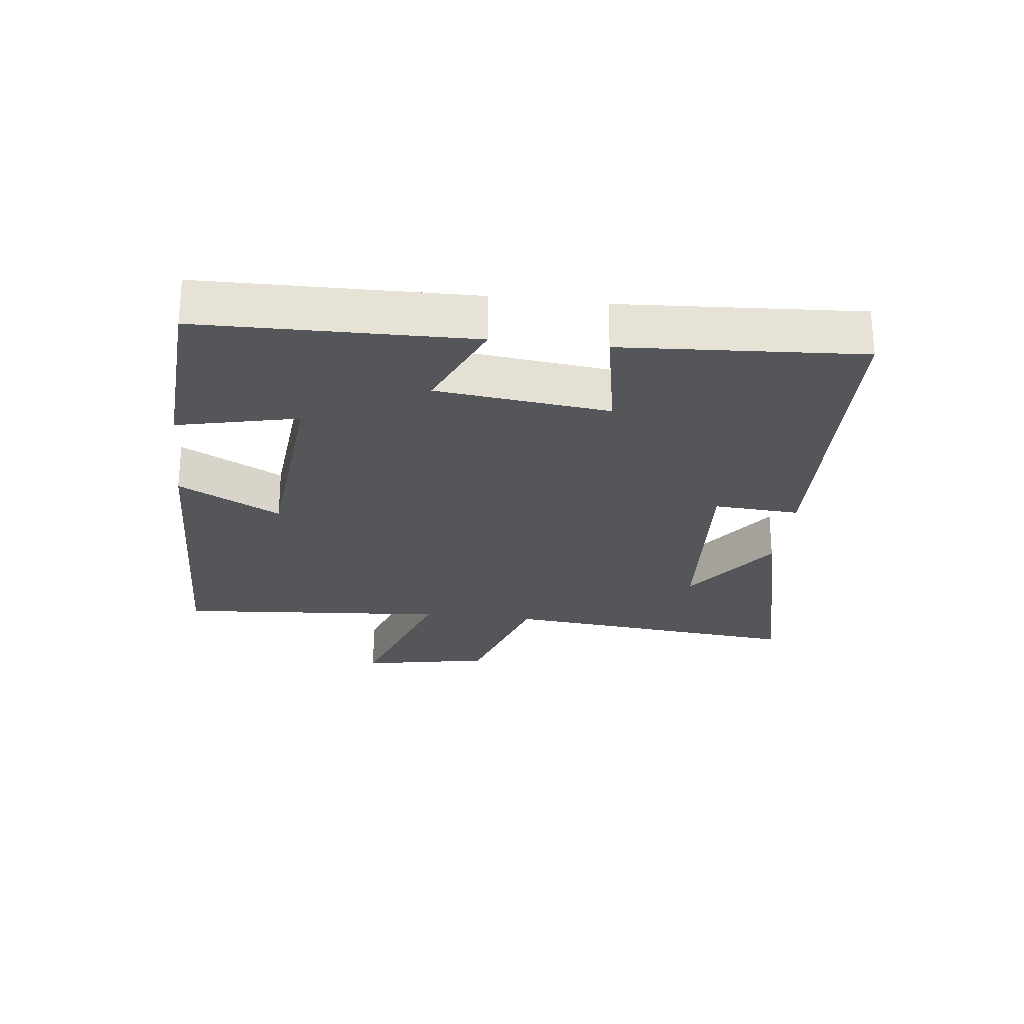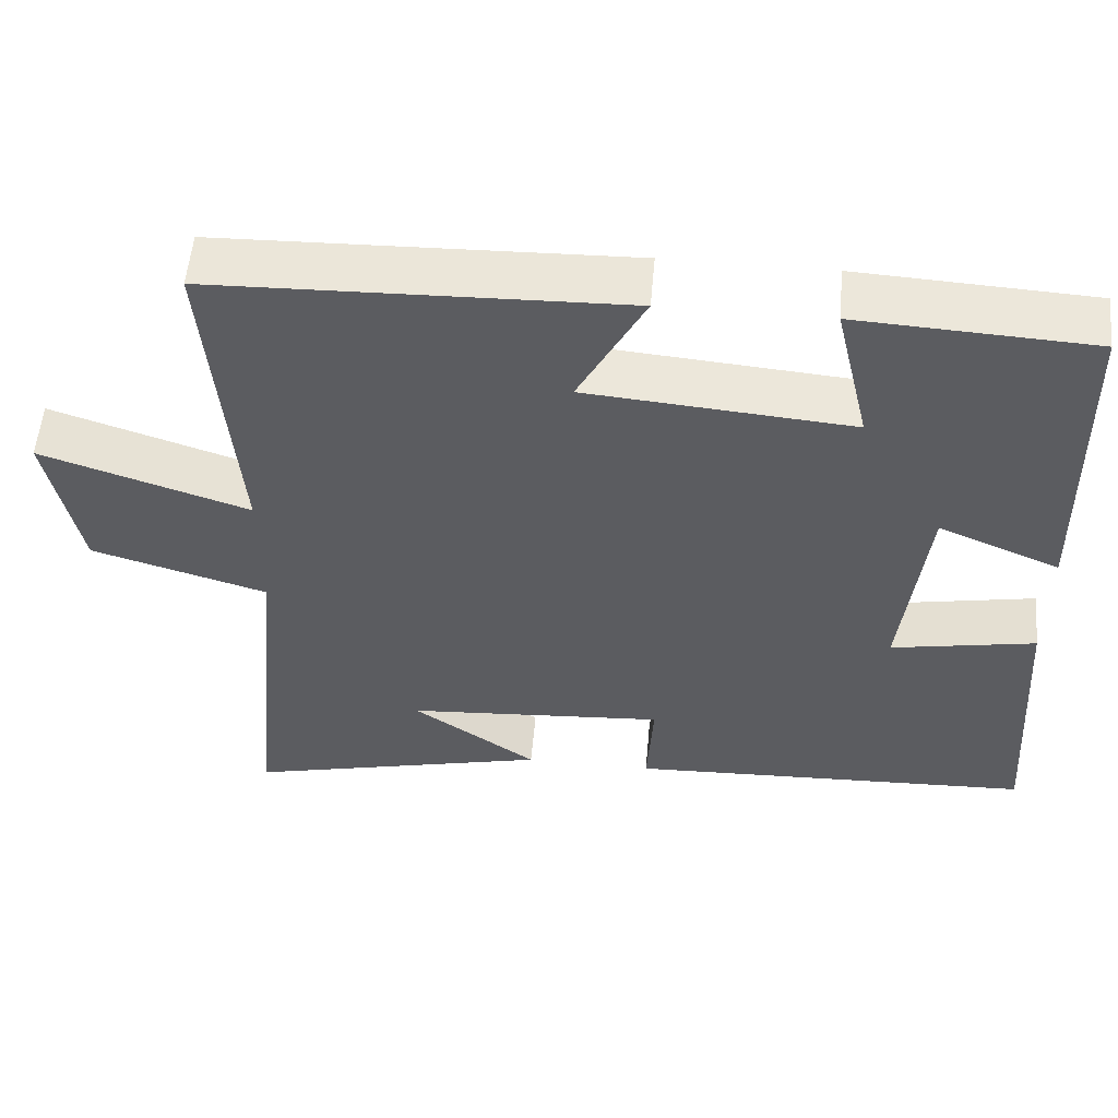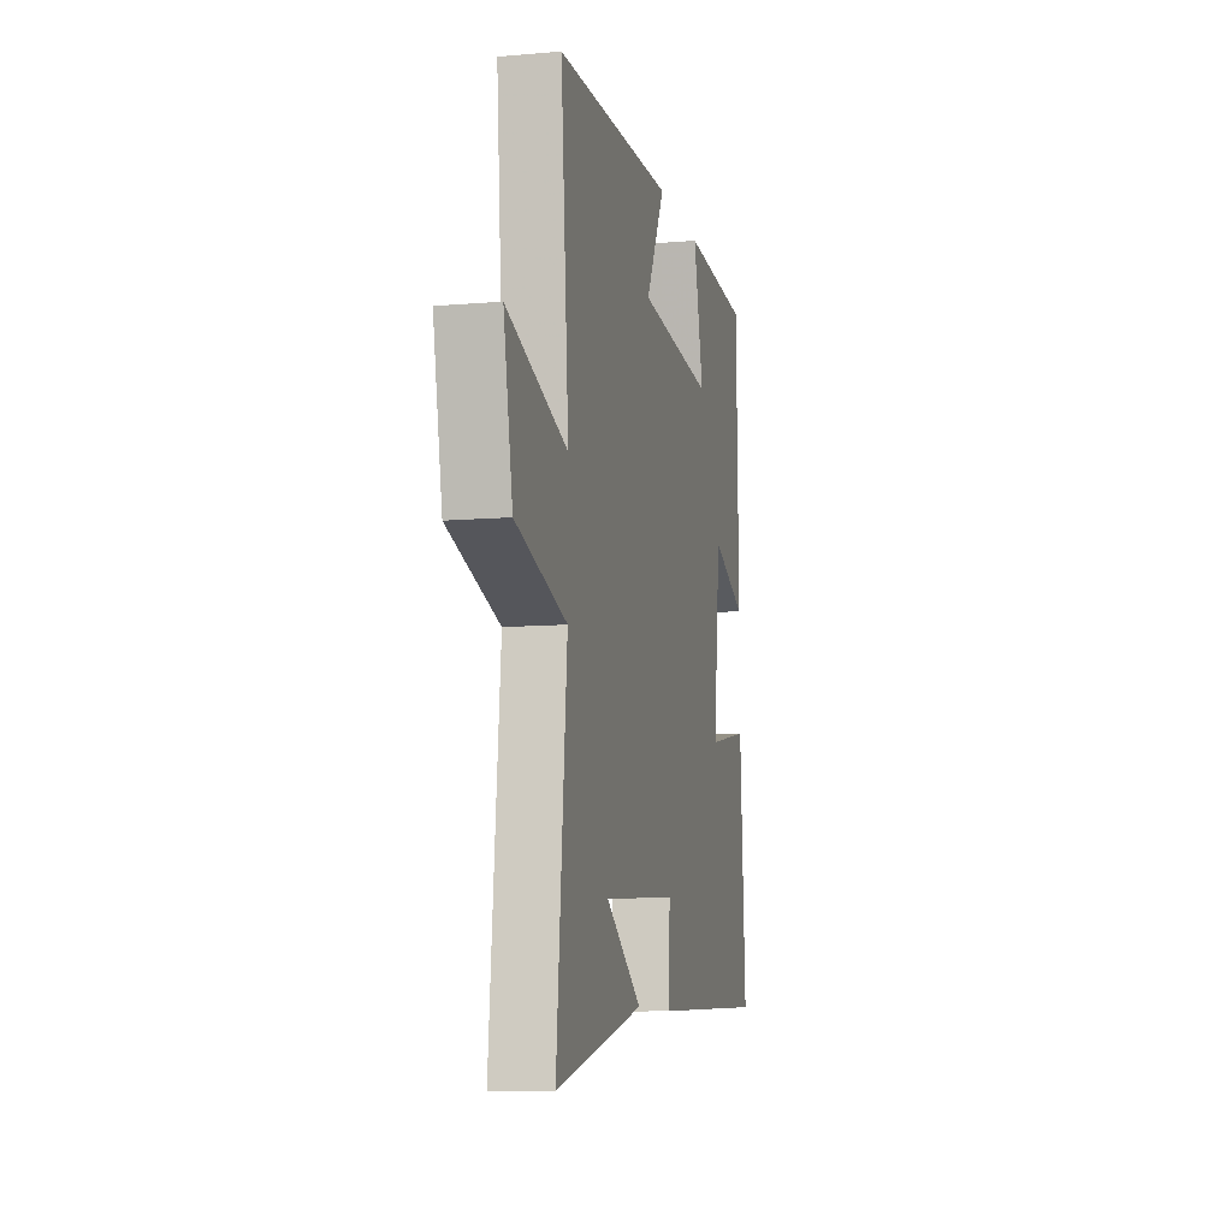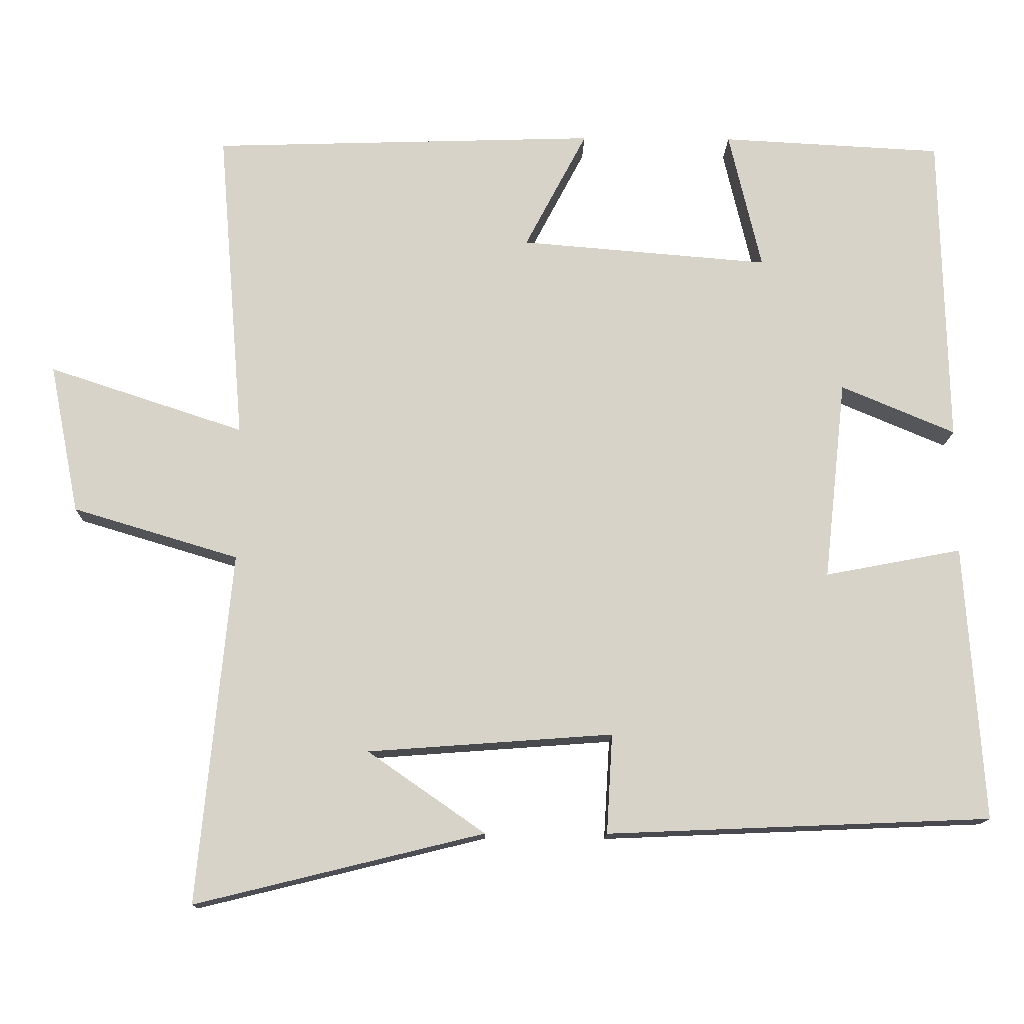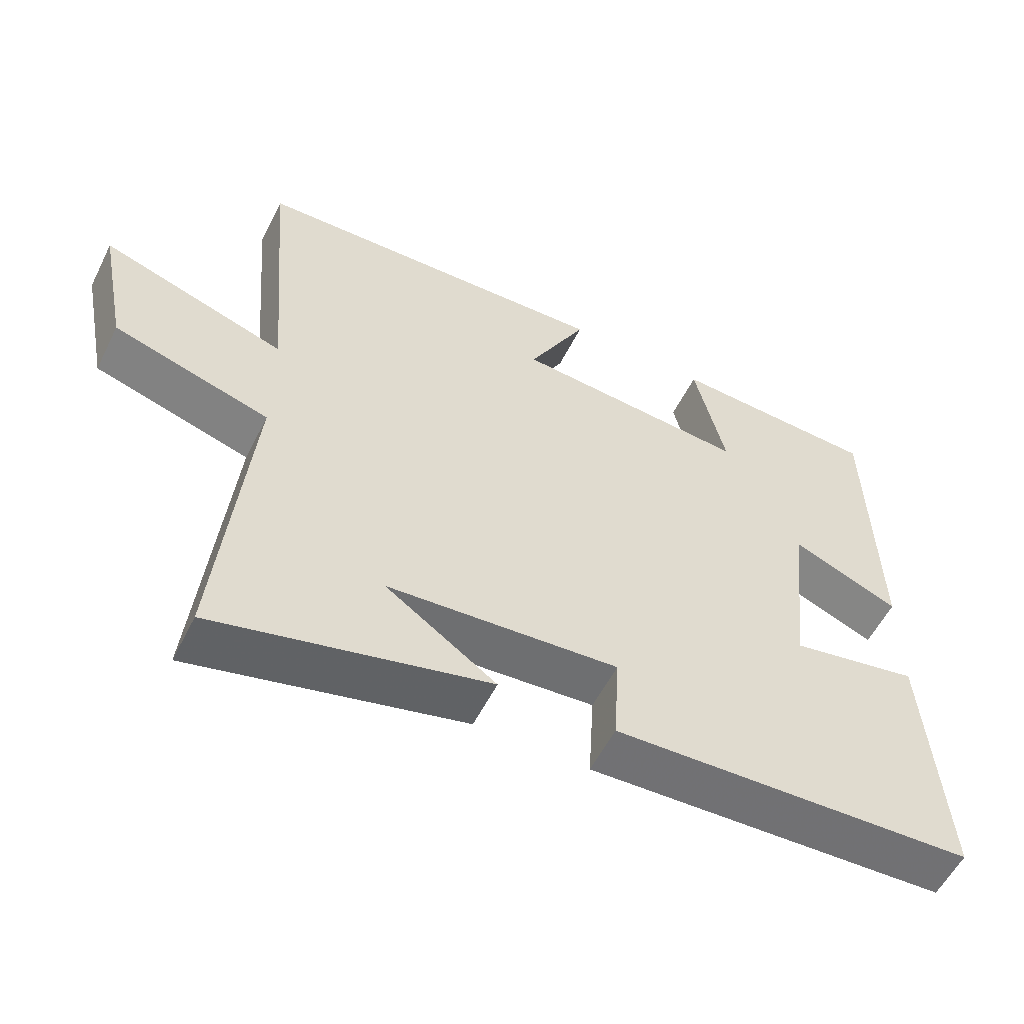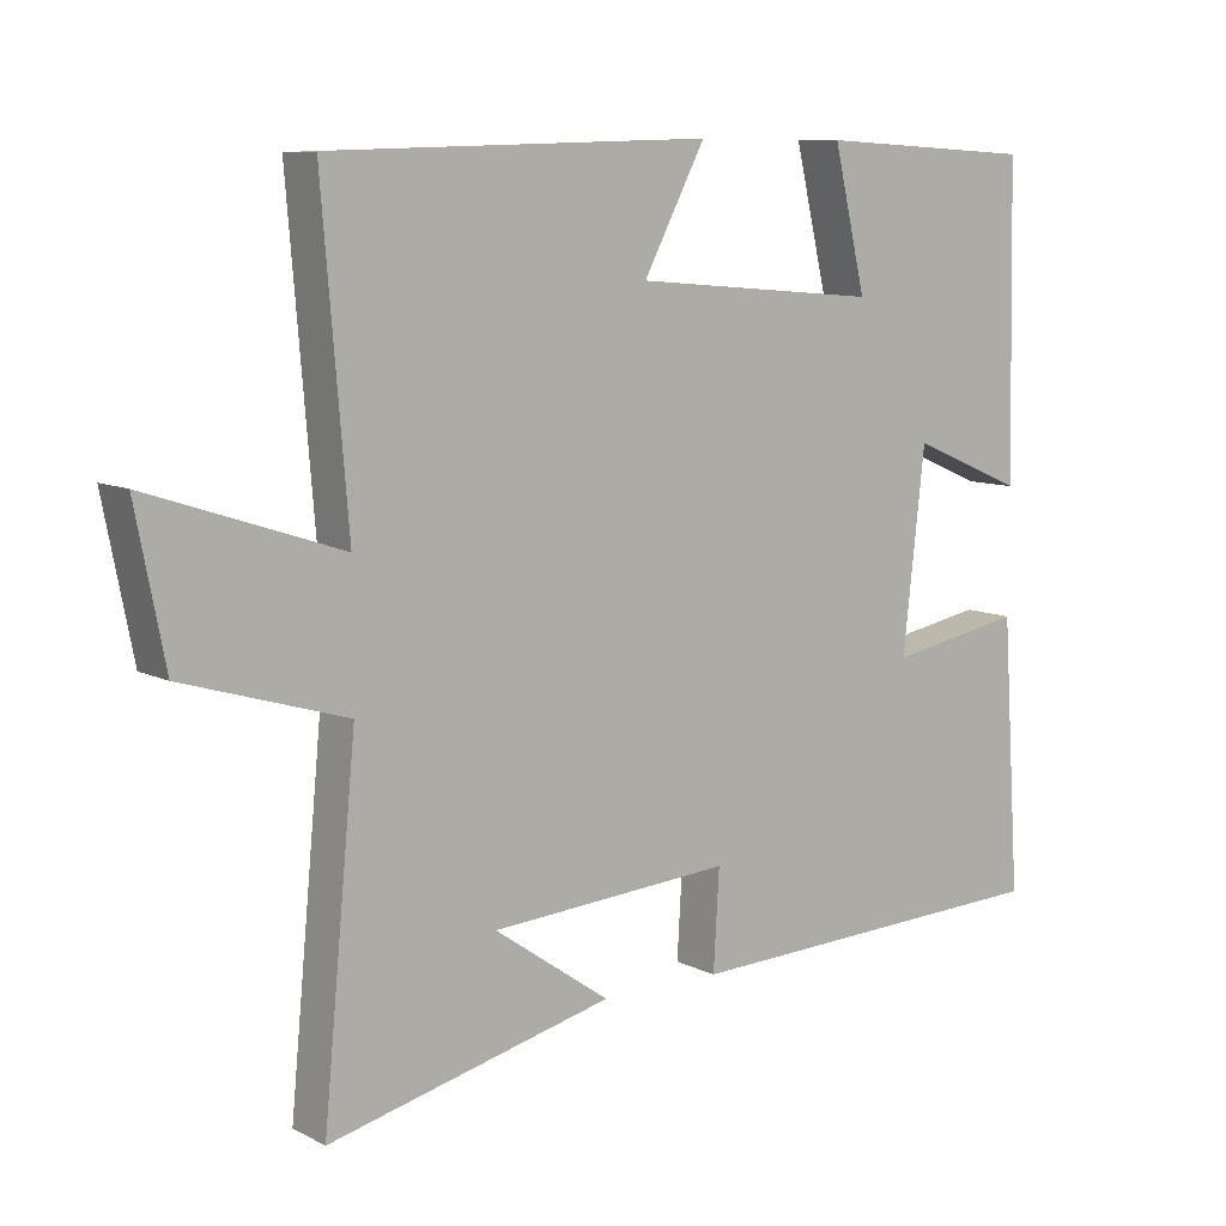
<metadata>
{"format":"obj","ext":"obj","renderer":"f3d","projection":"perspective","resolution":1024,"background":"white","views":[{"elev":-25.4,"azim":83.0,"up":"+Y"},{"elev":55.0,"azim":5.1,"up":"+Z"},{"elev":-9.8,"azim":-77.3,"up":"+Z"},{"elev":-13.7,"azim":-1.1,"up":"+Z"},{"elev":-56.2,"azim":-26.4,"up":"+Z"},{"elev":9.1,"azim":-37.6,"up":"+Z"}]}
</metadata>
<code>
v 0.491 0.07 0.484
v 0.5 0.07 0.062
v 0.346 0.07 0.127
v 0.316 0.07 -0.143
v 0.5 0.07 -0.108
v 0.525 0.07 -0.479
v 0.008 0.07 -0.5
v 0.016 0.07 -0.366
v -0.314 0.07 -0.39
v -0.156 0.07 -0.5
v -0.545 0.07 -0.595
v -0.5 0.07 -0.122
v -0.723 0.07 -0.055
v -0.763 0.07 0.147
v -0.5 0.07 0.06
v -0.535 0.07 0.484
v -0.015 0.07 0.5
v -0.099 0.07 0.34
v 0.237 0.07 0.312
v 0.193 0.07 0.5
v 0.491 0 0.484
v 0.5 0 0.062
v 0.346 0 0.127
v 0.316 0 -0.143
v 0.5 0 -0.108
v 0.525 0 -0.479
v 0.008 0 -0.5
v 0.016 0 -0.366
v -0.314 0 -0.39
v -0.156 0 -0.5
v -0.545 0 -0.595
v -0.5 0 -0.122
v -0.723 0 -0.055
v -0.763 0 0.147
v -0.5 0 0.06
v -0.535 0 0.484
v -0.015 0 0.5
v -0.099 0 0.34
v 0.237 0 0.312
v 0.193 0 0.5
f 1 2 3
f 20 1 3
f 19 20 3
f 18 19 3 4
f 15 16 17 18
f 15 18 4
f 12 13 14 15
f 12 15 4
f 9 10 11
f 9 11 12
f 8 9 12 4
f 6 7 8
f 5 6 8
f 4 5 8
f 23 22 21
f 23 21 40
f 23 40 39
f 24 23 39 38
f 38 37 36 35
f 24 38 35
f 35 34 33 32
f 24 35 32
f 31 30 29
f 32 31 29
f 24 32 29 28
f 28 27 26
f 28 26 25
f 28 25 24
f 1 21 22 2
f 2 22 23 3
f 3 23 24 4
f 4 24 25 5
f 5 25 26 6
f 6 26 27 7
f 7 27 28 8
f 8 28 29 9
f 9 29 30 10
f 10 30 31 11
f 11 31 32 12
f 12 32 33 13
f 13 33 34 14
f 14 34 35 15
f 15 35 36 16
f 16 36 37 17
f 17 37 38 18
f 18 38 39 19
f 19 39 40 20
f 20 40 21 1

</code>
